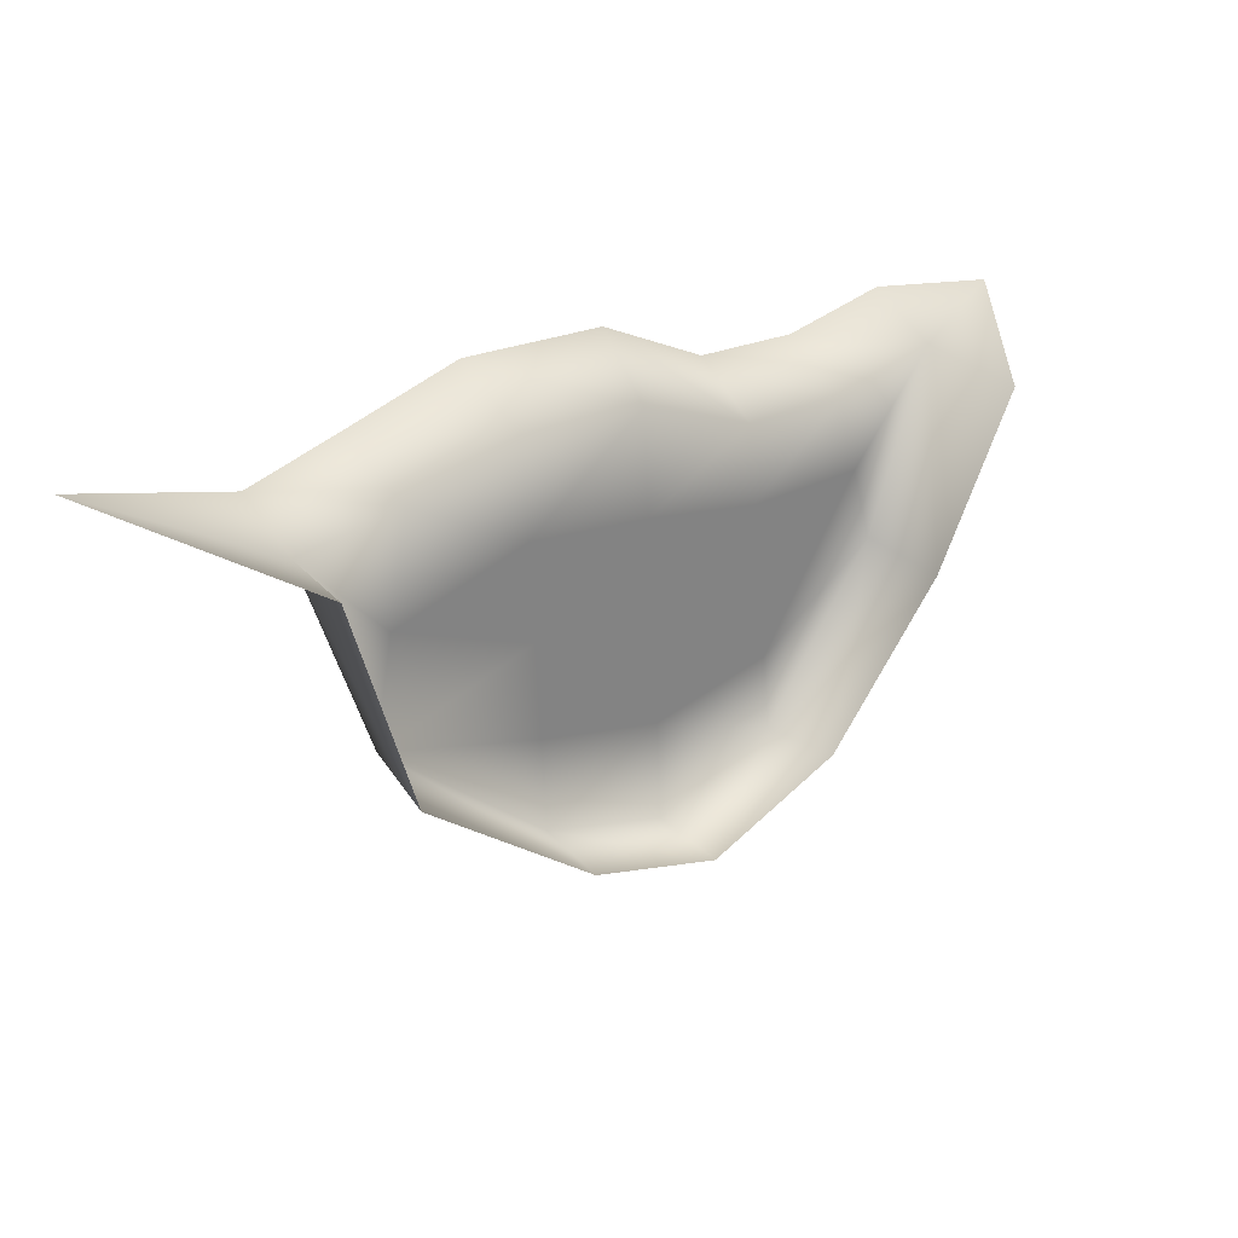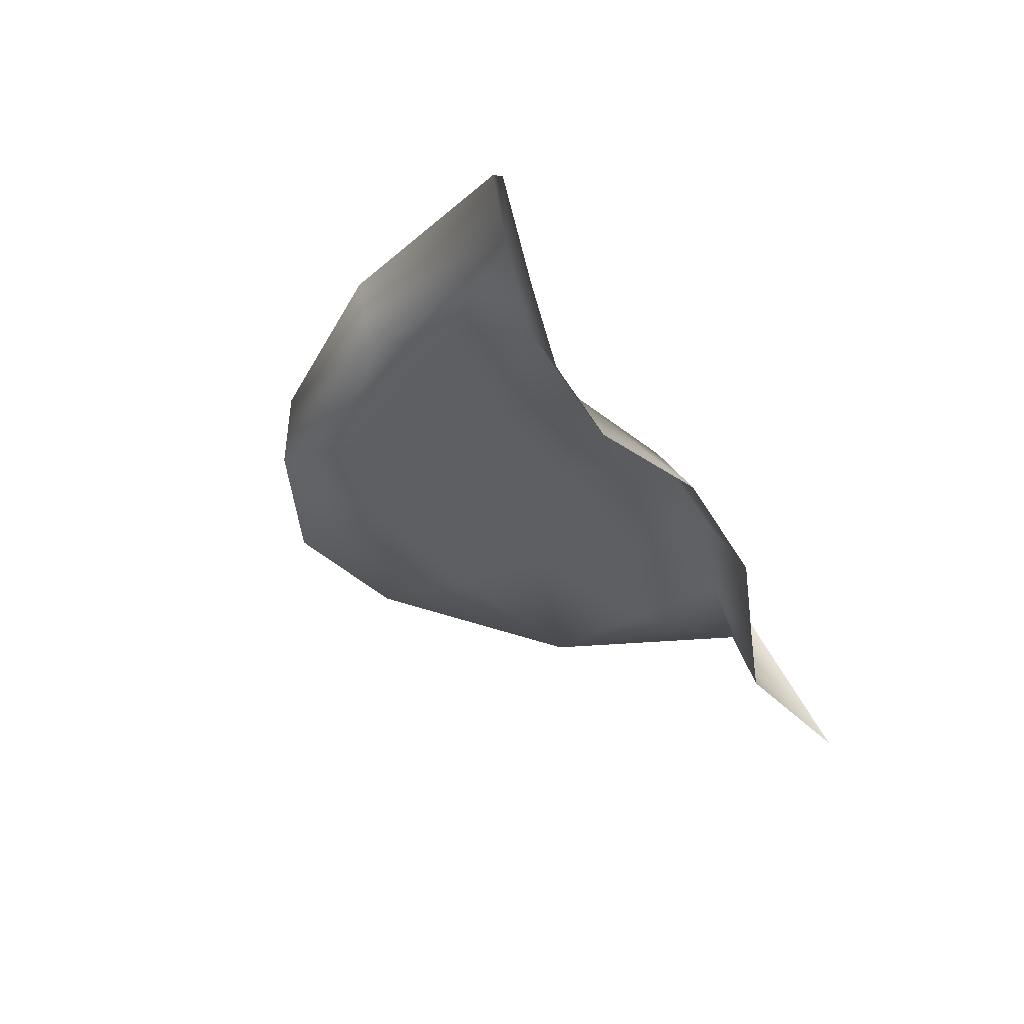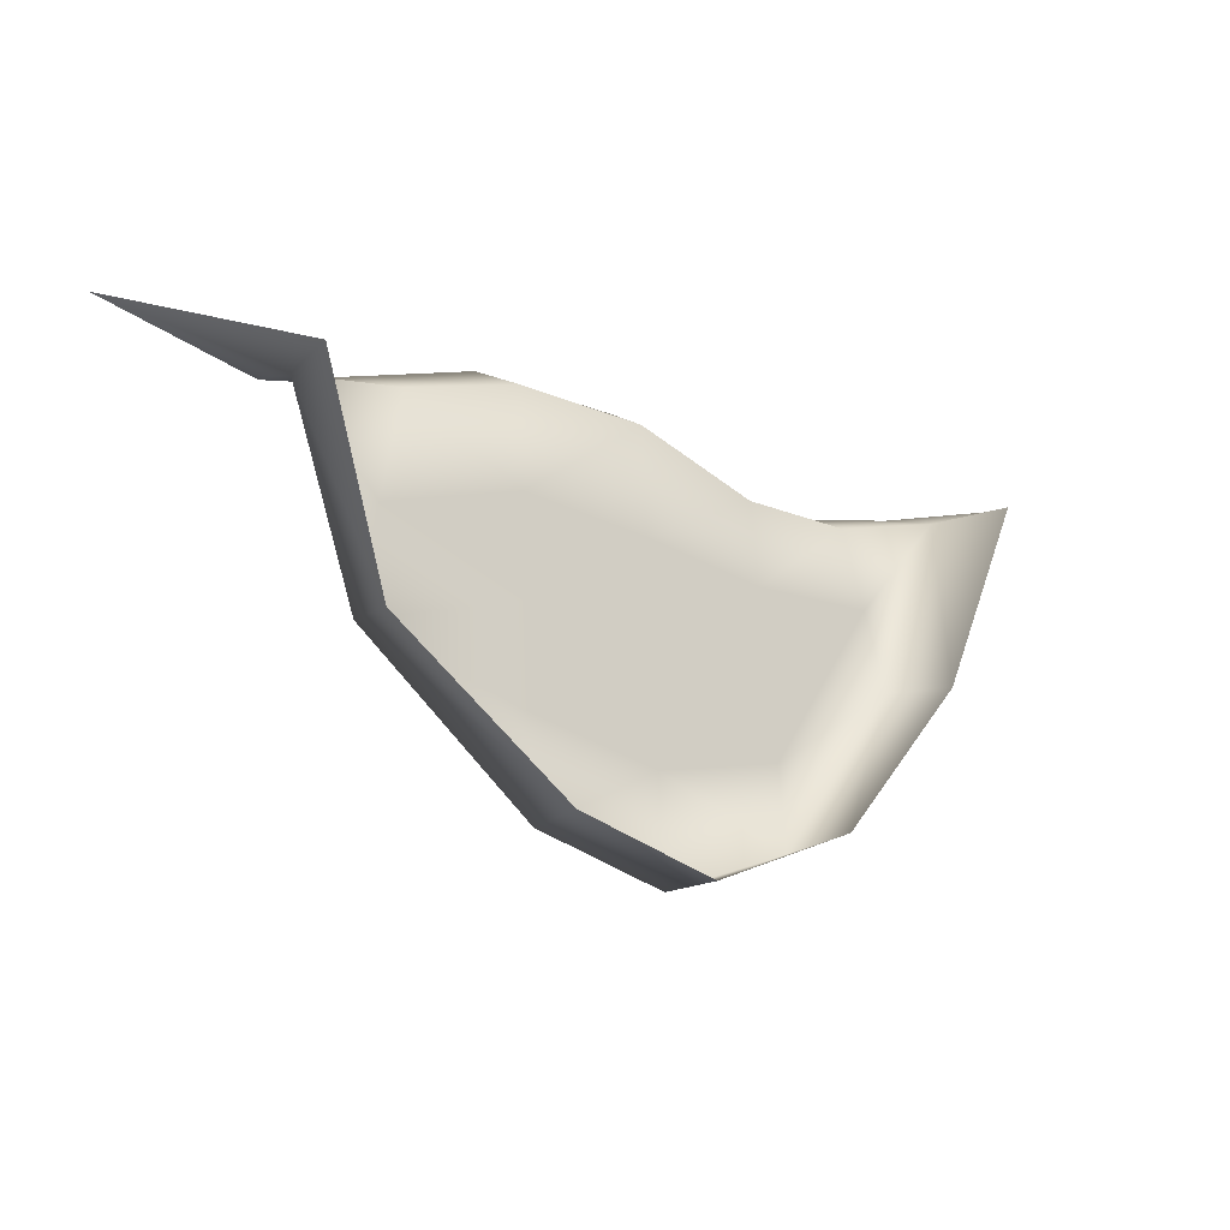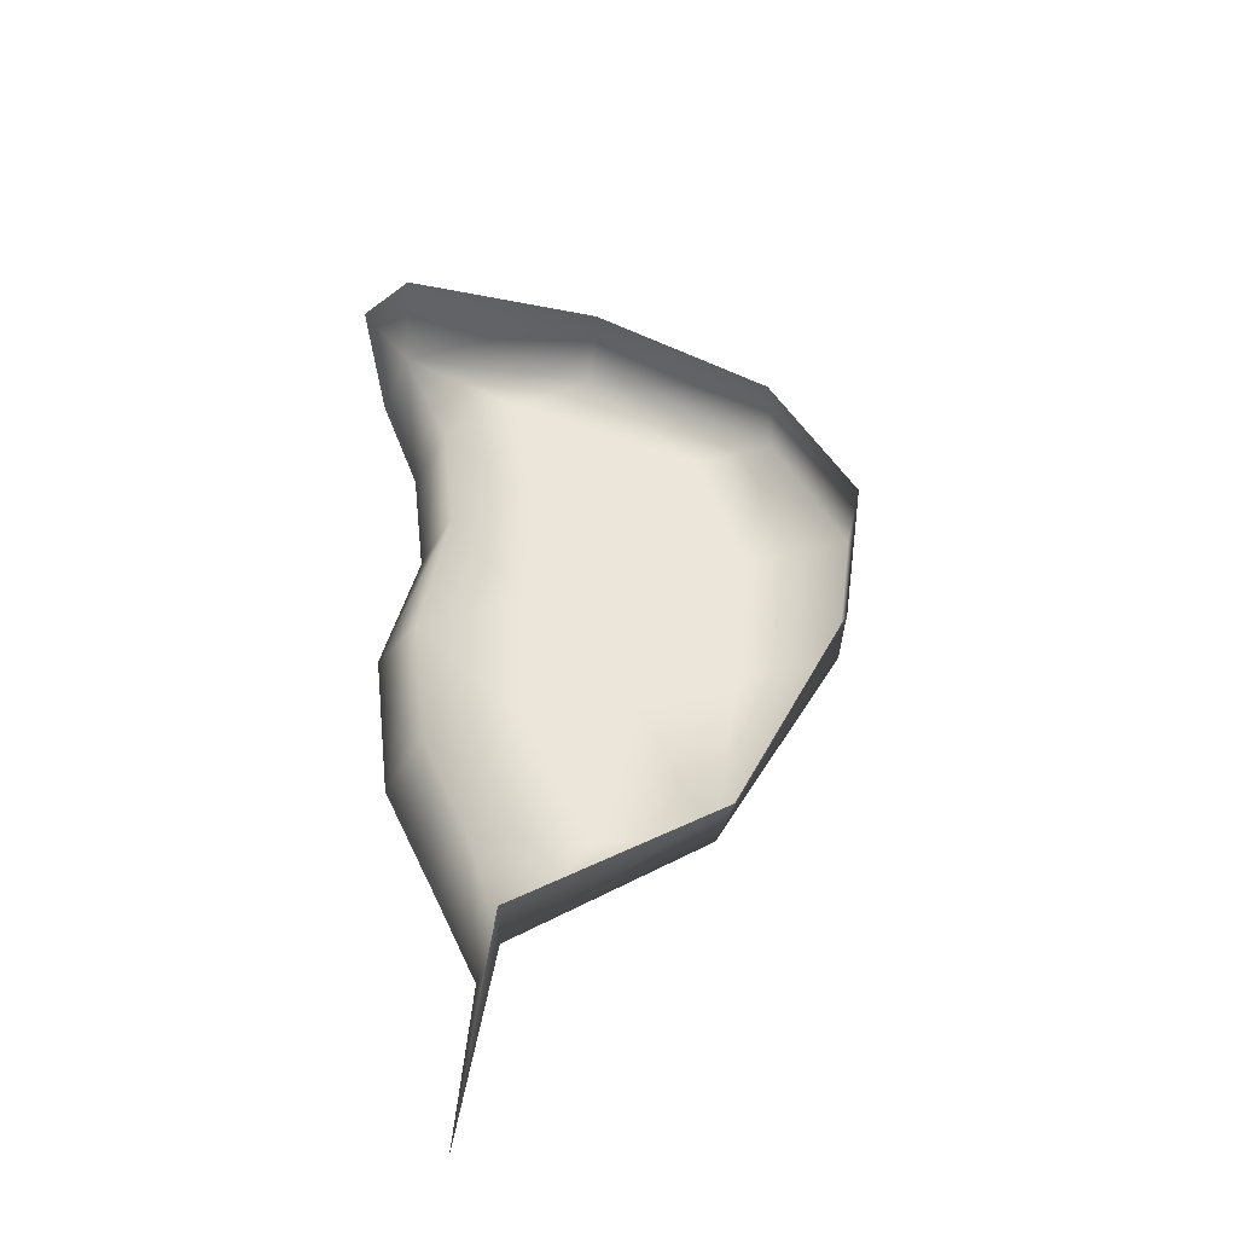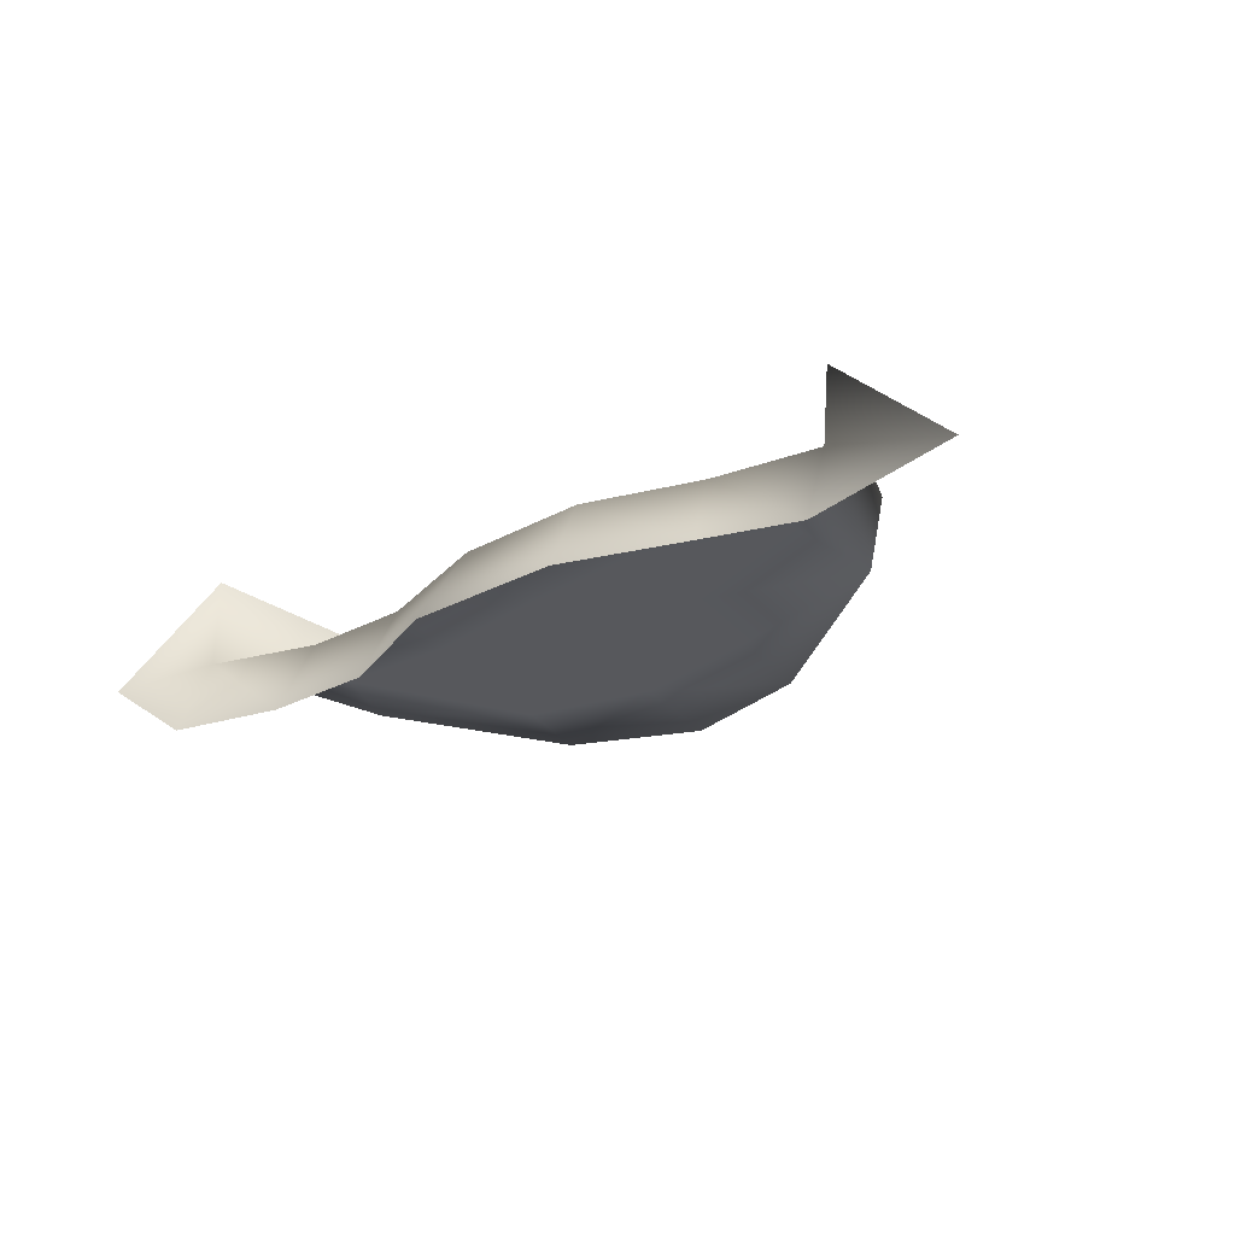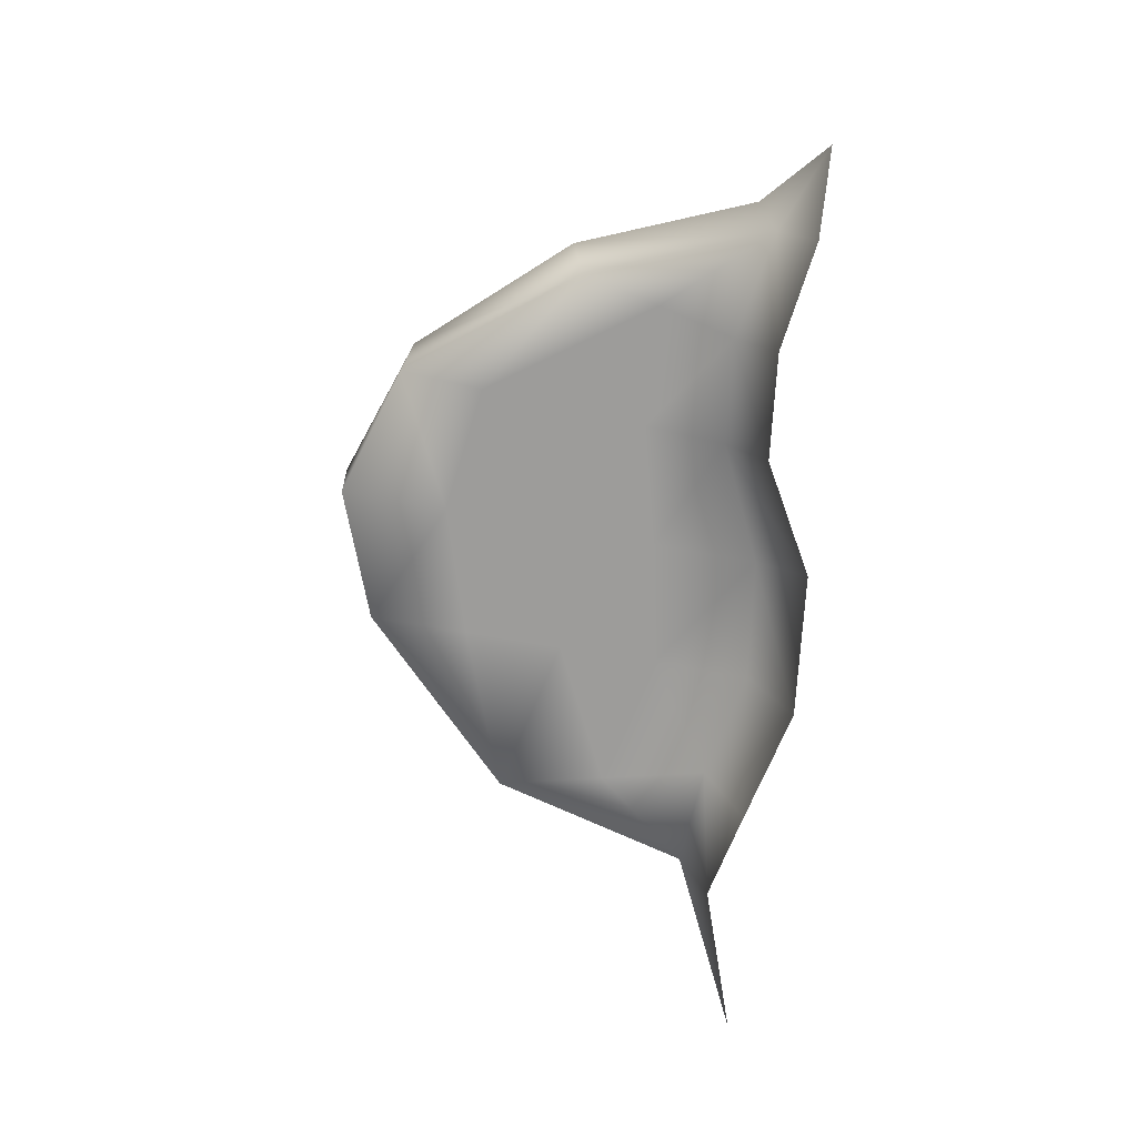
<metadata>
{"format":"obj","ext":"obj","renderer":"f3d","projection":"perspective","resolution":1024,"background":"white","views":[{"elev":29.8,"azim":141.6,"up":"+Z"},{"elev":-41.4,"azim":-66.5,"up":"+Y"},{"elev":-17.0,"azim":147.6,"up":"+Z"},{"elev":54.5,"azim":79.7,"up":"+Y"},{"elev":-28.7,"azim":34.1,"up":"+Y"},{"elev":-70.1,"azim":-97.2,"up":"+Y"}]}
</metadata>
<code>
g A_Platform88476
v -3655 -1847 7548
v -3651 -1797 7548
v -3689 -1797 7415
v -3696 -1847 7422
v -3803 -1847 7327
v -3798 -1797 7327
v -3884 -1797 7299
v -3884 -1847 7301
v -3972 -1797 7334
v -4048 -1797 7427
v -4041 -1847 7434
v -3966 -1847 7330
v -4080 -1847 7545
v -4086 -1785 7539
v -4136 -1860 7568
v -3659 -1897 7563
v -3721 -1847 7555
v -3716 -1897 7578
v -3790 -1897 7598
v -3792 -1847 7573
v -3871 -1847 7566
v -3883 -1897 7591
v -3952 -1897 7556
v -3945 -1847 7534
v -4012 -1847 7530
v -4019 -1897 7551
v -3563 -1898 7591
v -4086 -1897 7564
v -3800 -1847 7389
v -4026 -1847 7482
v -3961 -1847 7381
v -3881 -1847 7367
v -3708 -1847 7489
v -3956 -1847 7432
v -3878 -1847 7433
v -3874 -1847 7499
v -3950 -1847 7483
v -3797 -1847 7450
v -3794 -1847 7511
f 28 13 15
f 14 15 13
f 10 14 13
f 11 13 30
f 13 11 10
f 9 10 11
f 31 30 34
f 30 31 11
f 12 11 31
f 11 12 9
f 7 9 12
f 27 2 1
f 3 1 2
f 1 3 4
f 6 4 3
f 4 6 5
f 7 5 6
f 5 7 8
f 12 8 7
f 8 12 32
f 31 32 12
f 32 31 35
f 34 35 31
f 35 34 37
f 30 37 34
f 37 30 25
f 13 25 30
f 25 13 26
f 28 26 13
f 8 32 5
f 29 5 32
f 5 29 4
f 27 1 16
f 18 16 17
f 1 17 16
f 17 1 33
f 4 33 1
f 33 4 38
f 29 38 4
f 38 29 35
f 32 35 29
f 17 33 39
f 38 39 33
f 39 38 36
f 35 36 38
f 36 35 37
f 18 17 20
f 39 20 17
f 20 39 21
f 36 21 39
f 21 36 24
f 37 24 36
f 24 37 25
f 18 20 19
f 21 19 20
f 19 21 22
f 24 22 21
f 22 24 23
f 25 23 24
f 23 25 26

</code>
